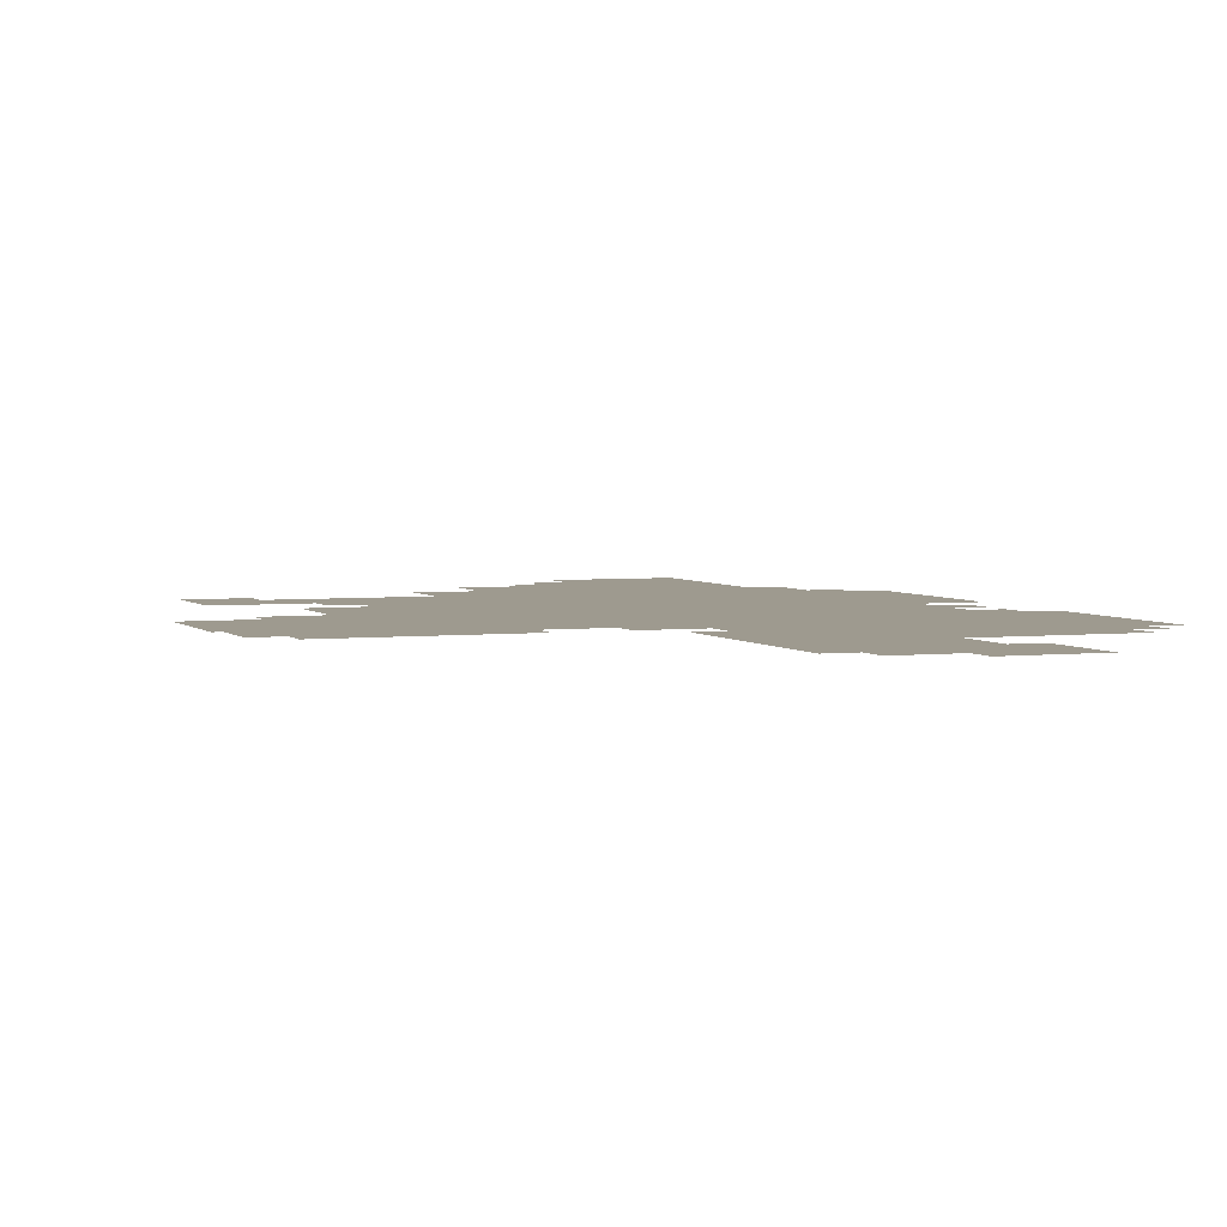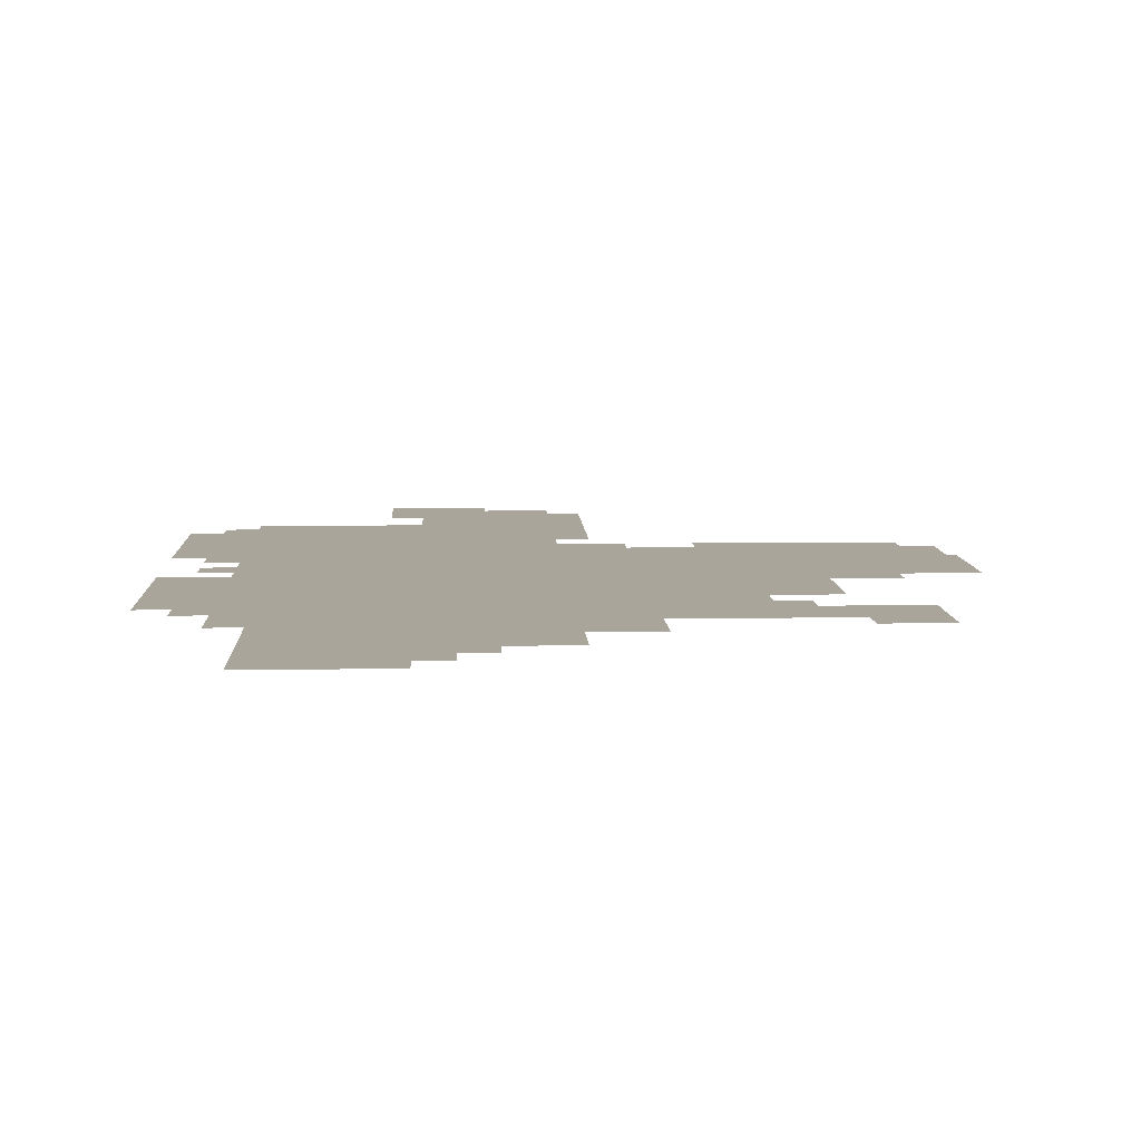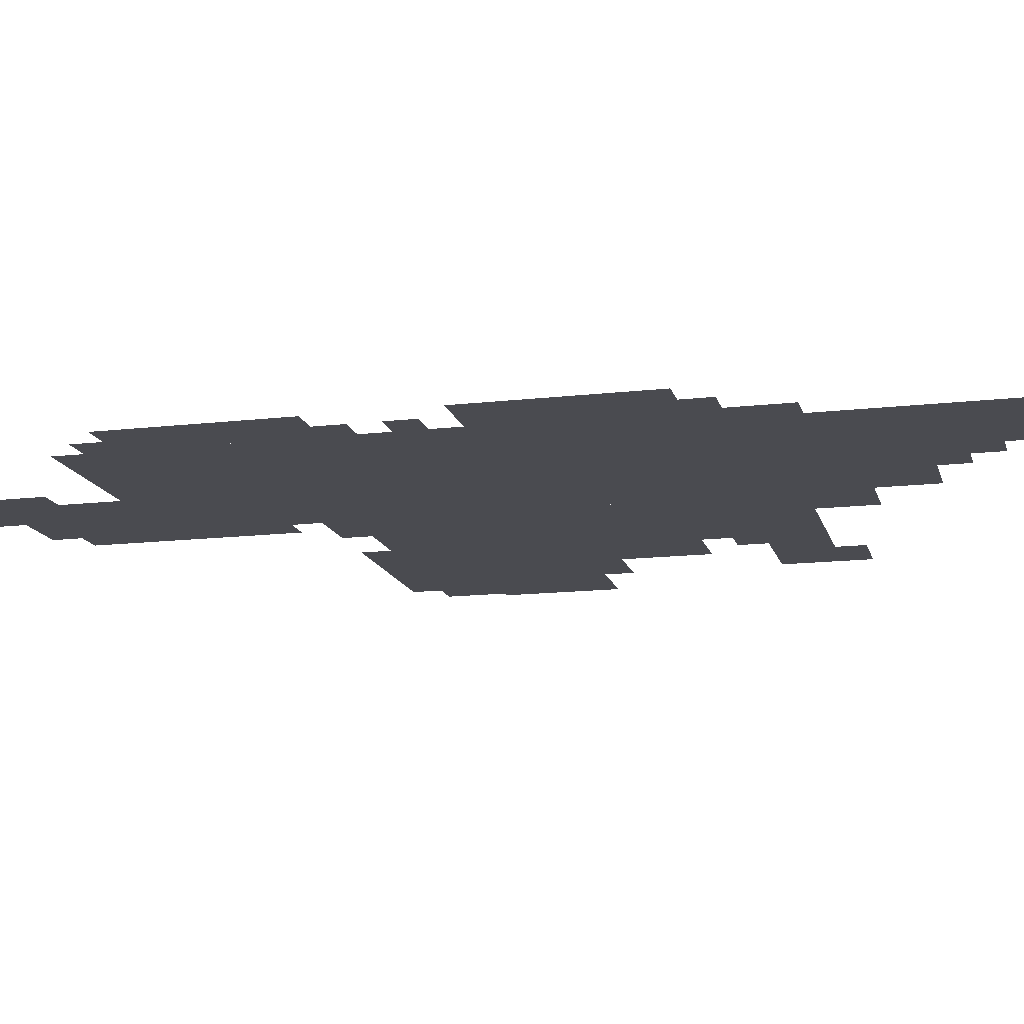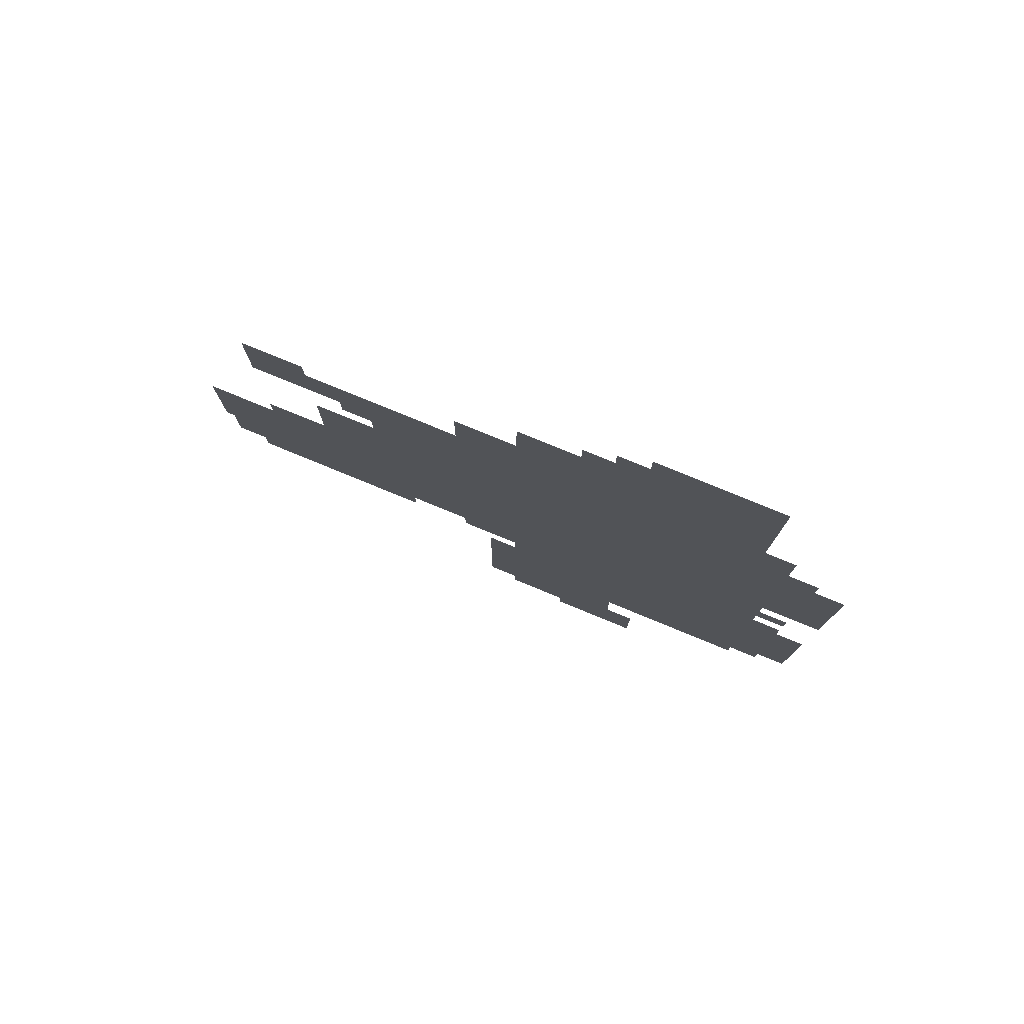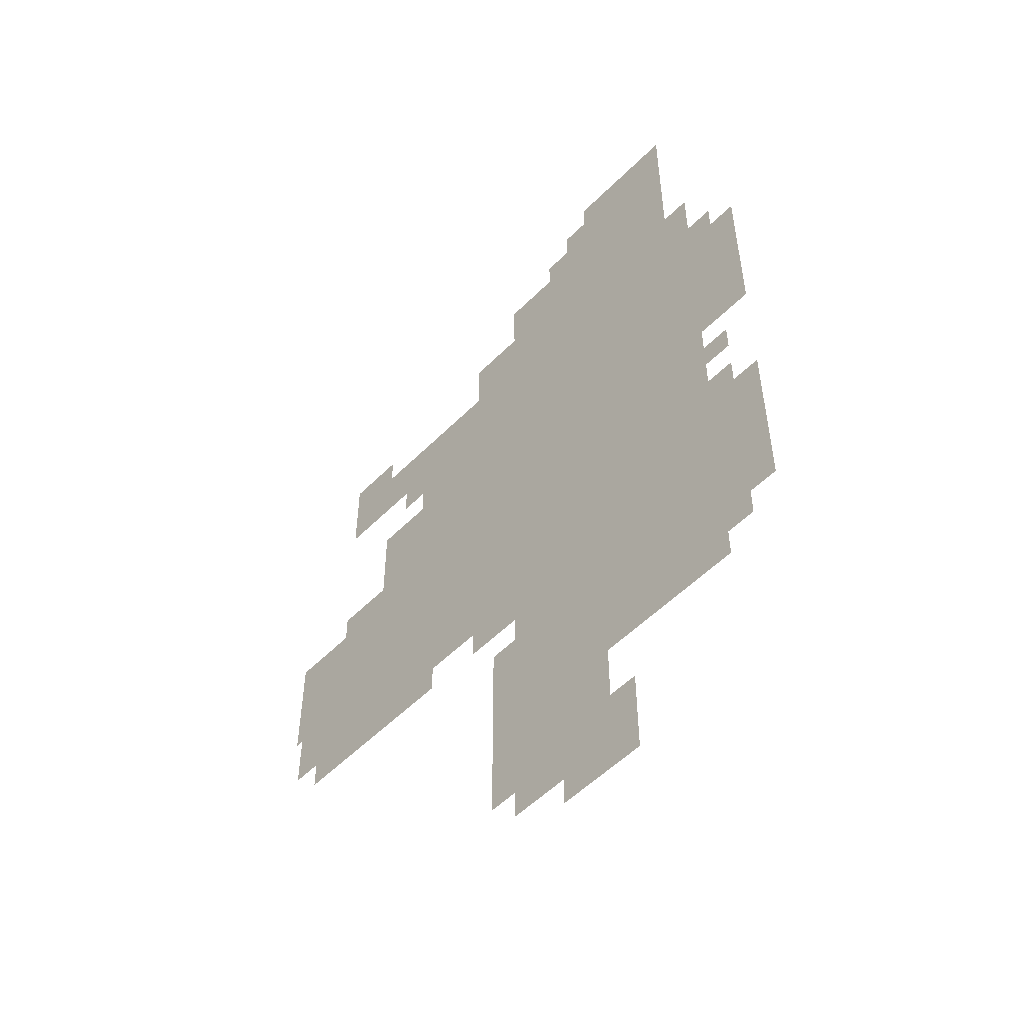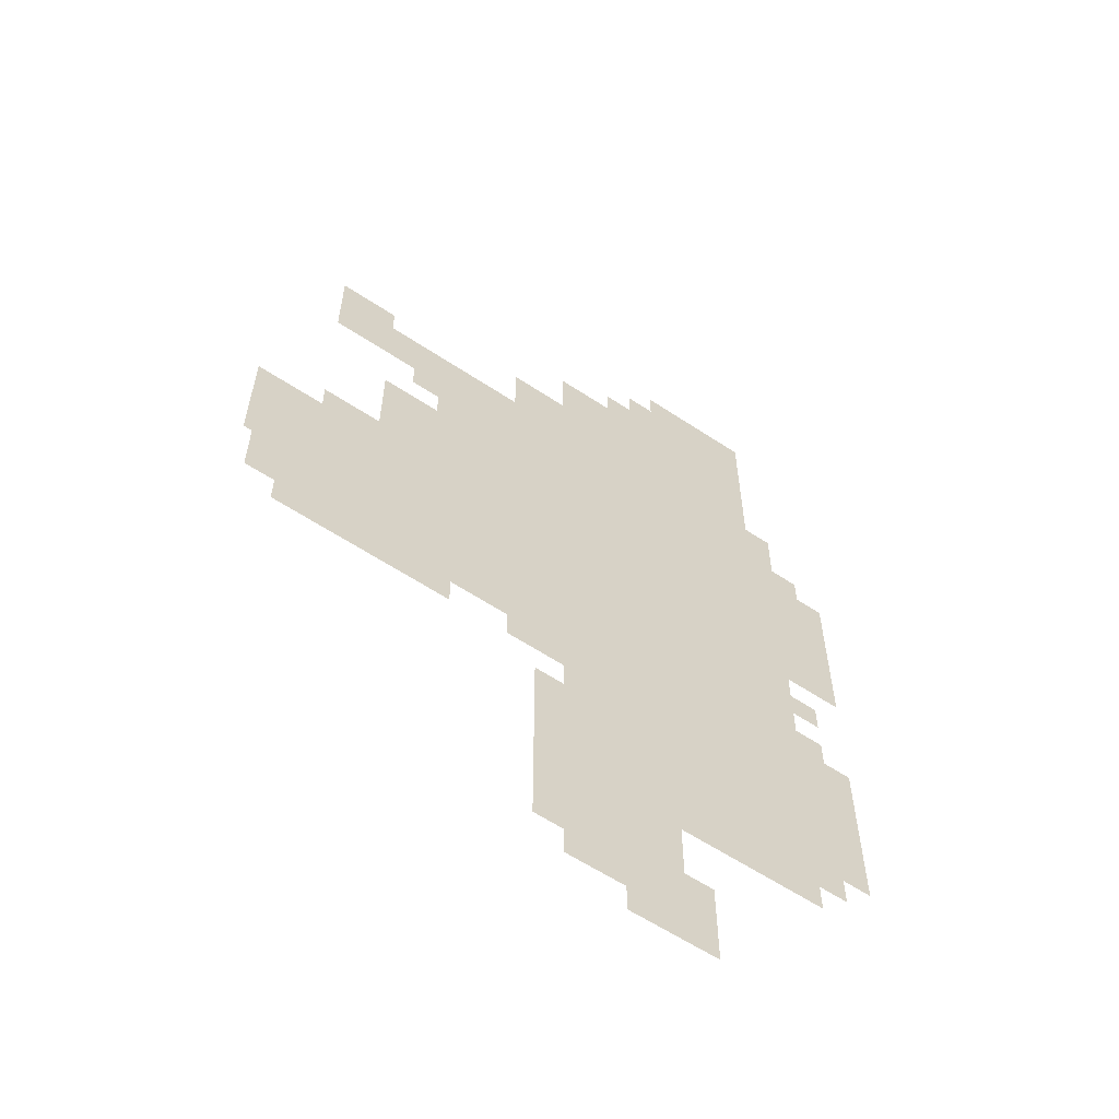
<metadata>
{"format":"obj","ext":"obj","renderer":"f3d","projection":"perspective","resolution":1024,"background":"white","views":[{"elev":3.6,"azim":-21.3,"up":"+Z"},{"elev":7.5,"azim":177.5,"up":"+Z"},{"elev":-14.6,"azim":104.2,"up":"+Z"},{"elev":79.5,"azim":22.3,"up":"+Y"},{"elev":-53.7,"azim":46.7,"up":"+Y"},{"elev":-59.7,"azim":-34.3,"up":"+Y"}]}
</metadata>
<code>
g zaoshen_2-mesh
v -96 159 0
v -96 543 0
v -352 543 0
v -352 159 0
v -96 543 0
v -96 927 0
v -352 927 0
v -352 543 0
v -352 351 0
v -352 671 0
v -576 671 0
v -576 351 0
v -576 319 0
v -576 543 0
v -672 543 0
v -672 319 0
v -352 671 0
v -352 799 0
v -512 799 0
v -512 671 0
v -224 63 0
v -224 159 0
v -384 159 0
v -384 63 0
v -96 927 0
v -96 1023 0
v -224 1023 0
v -224 927 0
v -64 479 0
v -64 831 0
v -96 831 0
v -96 479 0
v -64 159 0
v -64 479 0
v -96 479 0
v -96 159 0
v -512 735 0
v -512 799 0
v -640 799 0
v -640 735 0
v -672 415 0
v -672 543 0
v -713 543 0
v -713 415 0
v -192 0 0
v -192 63 0
v -288 63 0
v -288 0 0
v 0 223 0
v 0 319 0
v -64 319 0
v -64 223 0
v 0 639 0
v 0 735 0
v -64 735 0
v -64 639 0
v 0 543 0
v 0 639 0
v -64 639 0
v -64 543 0
v 0 319 0
v 0 415 0
v -64 415 0
v -64 319 0
v -352 799 0
v -352 863 0
v -416 863 0
v -416 799 0
v -576 543 0
v -576 575 0
v -640 575 0
v -640 543 0
v -576 799 0
v -576 831 0
v -640 831 0
v -640 799 0
v -672 351 0
v -672 415 0
v -704 415 0
v -704 351 0
v -288 31 0
v -288 63 0
v -352 63 0
v -352 31 0
v -352 319 0
v -352 351 0
v -416 351 0
v -416 319 0
v -352 159 0
v -352 223 0
v -384 223 0
v -384 159 0
v -352 223 0
v -352 287 0
v -384 287 0
v -384 223 0
v -480 319 0
v -480 351 0
v -544 351 0
v -544 319 0
v -224 927 0
v -224 991 0
v -256 991 0
v -256 927 0
v -32 415 0
v -32 447 0
v -64 447 0
v -64 415 0
v -32 479 0
v -32 511 0
v -64 511 0
v -64 479 0
v -192 63 0
v -192 95 0
v -224 95 0
v -224 63 0
v -32 191 0
v -32 223 0
v -64 223 0
v -64 191 0
v -256 927 0
v -256 959 0
v -288 959 0
v -288 927 0
v -544 319 0
v -544 351 0
v -576 351 0
v -576 319 0
v -512 703 0
v -512 735 0
v -544 735 0
v -544 703 0
v -32 735 0
v -32 767 0
v -64 767 0
v -64 735 0
g zaoshen_2-mesh_0
f 3 2 1
f 1 4 3
f 7 6 5
f 5 8 7
f 11 10 9
f 9 12 11
f 15 14 13
f 13 16 15
f 19 18 17
f 17 20 19
f 23 22 21
f 21 24 23
f 27 26 25
f 25 28 27
f 31 30 29
f 29 32 31
f 35 34 33
f 33 36 35
f 39 38 37
f 37 40 39
f 43 42 41
f 41 44 43
f 47 46 45
f 45 48 47
f 51 50 49
f 49 52 51
f 55 54 53
f 53 56 55
f 59 58 57
f 57 60 59
f 63 62 61
f 61 64 63
f 67 66 65
f 65 68 67
f 71 70 69
f 69 72 71
f 75 74 73
f 73 76 75
f 79 78 77
f 77 80 79
f 83 82 81
f 81 84 83
f 87 86 85
f 85 88 87
f 91 90 89
f 89 92 91
f 95 94 93
f 93 96 95
f 99 98 97
f 97 100 99
f 103 102 101
f 101 104 103
f 107 106 105
f 105 108 107
f 111 110 109
f 109 112 111
f 115 114 113
f 113 116 115
f 119 118 117
f 117 120 119
f 123 122 121
f 121 124 123
f 127 126 125
f 125 128 127
f 131 130 129
f 129 132 131
f 135 134 133
f 133 136 135

</code>
